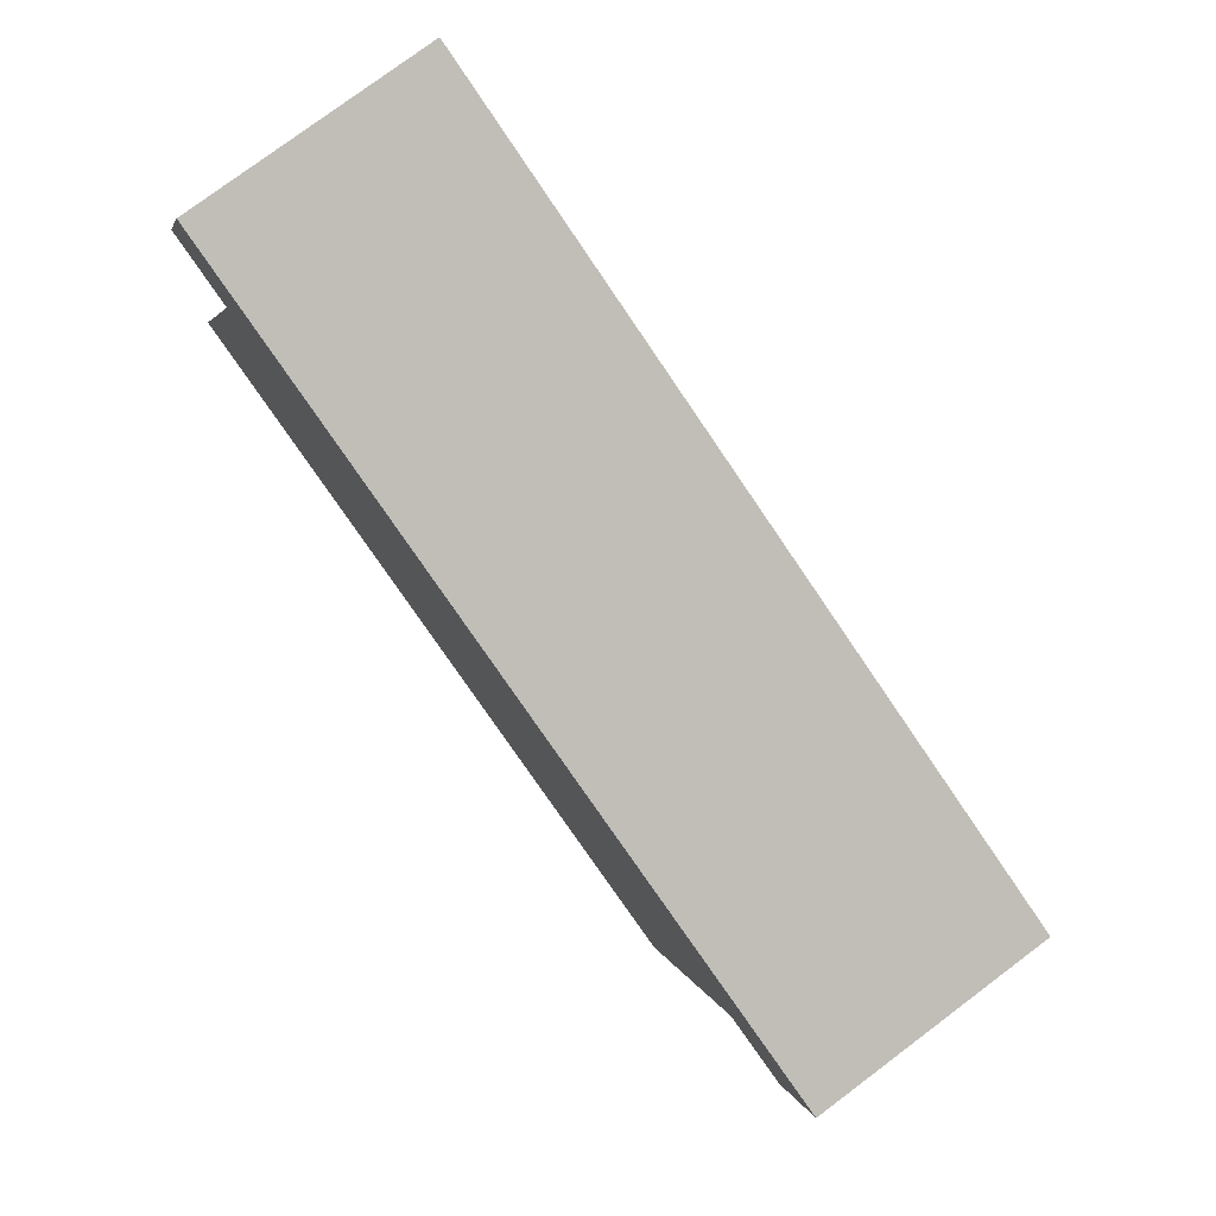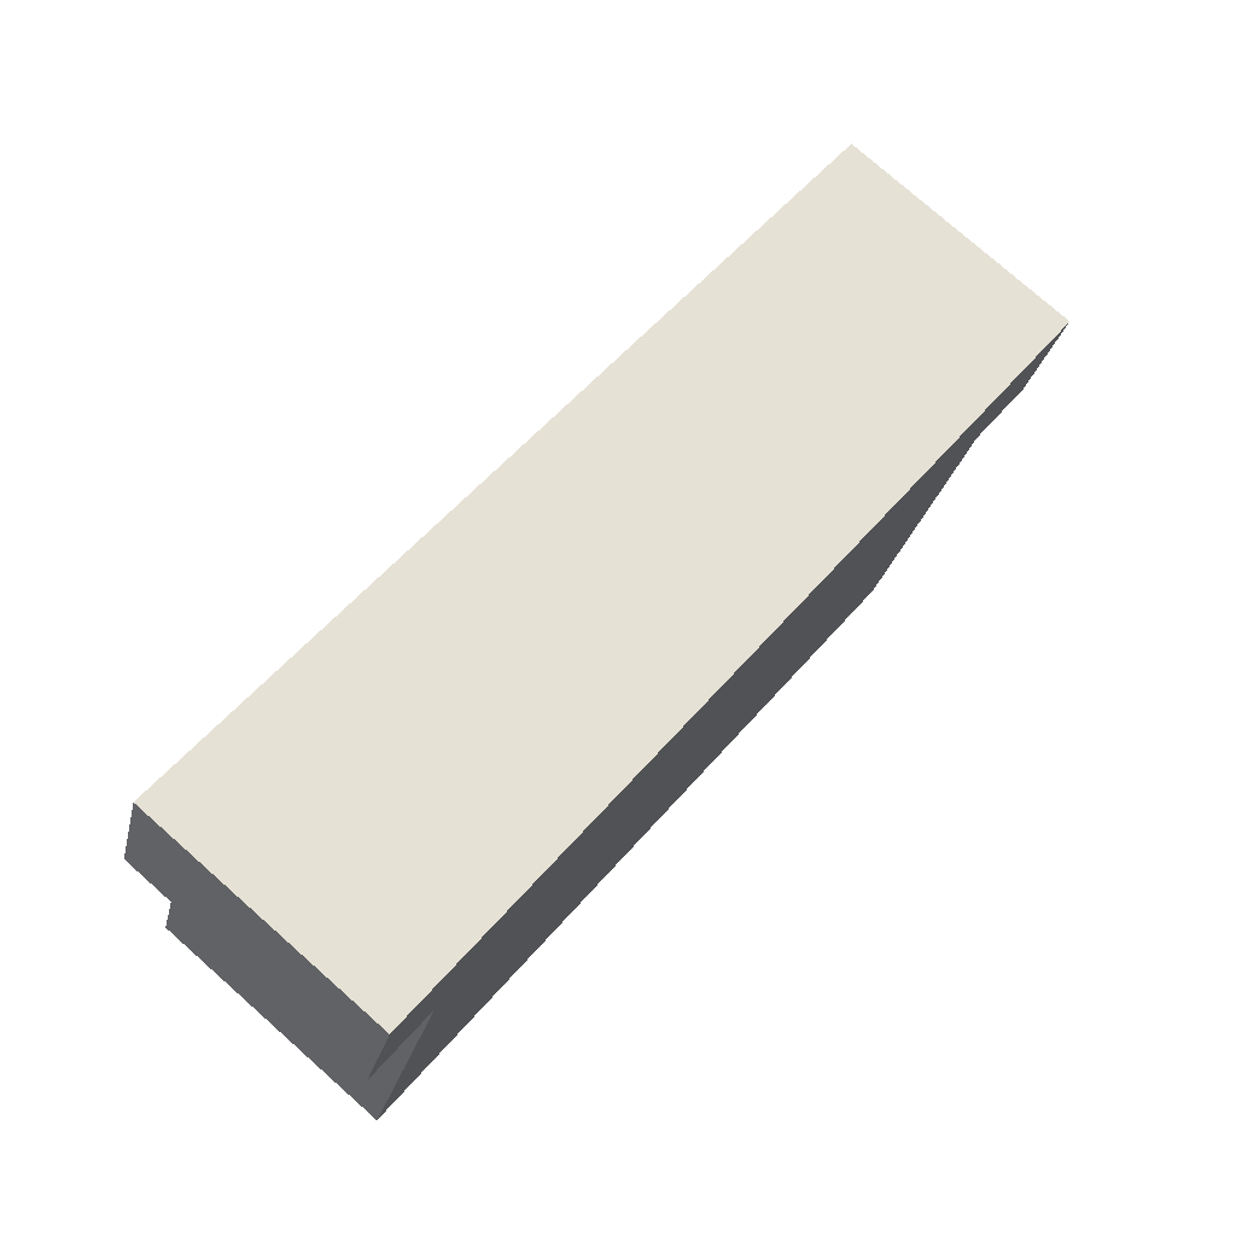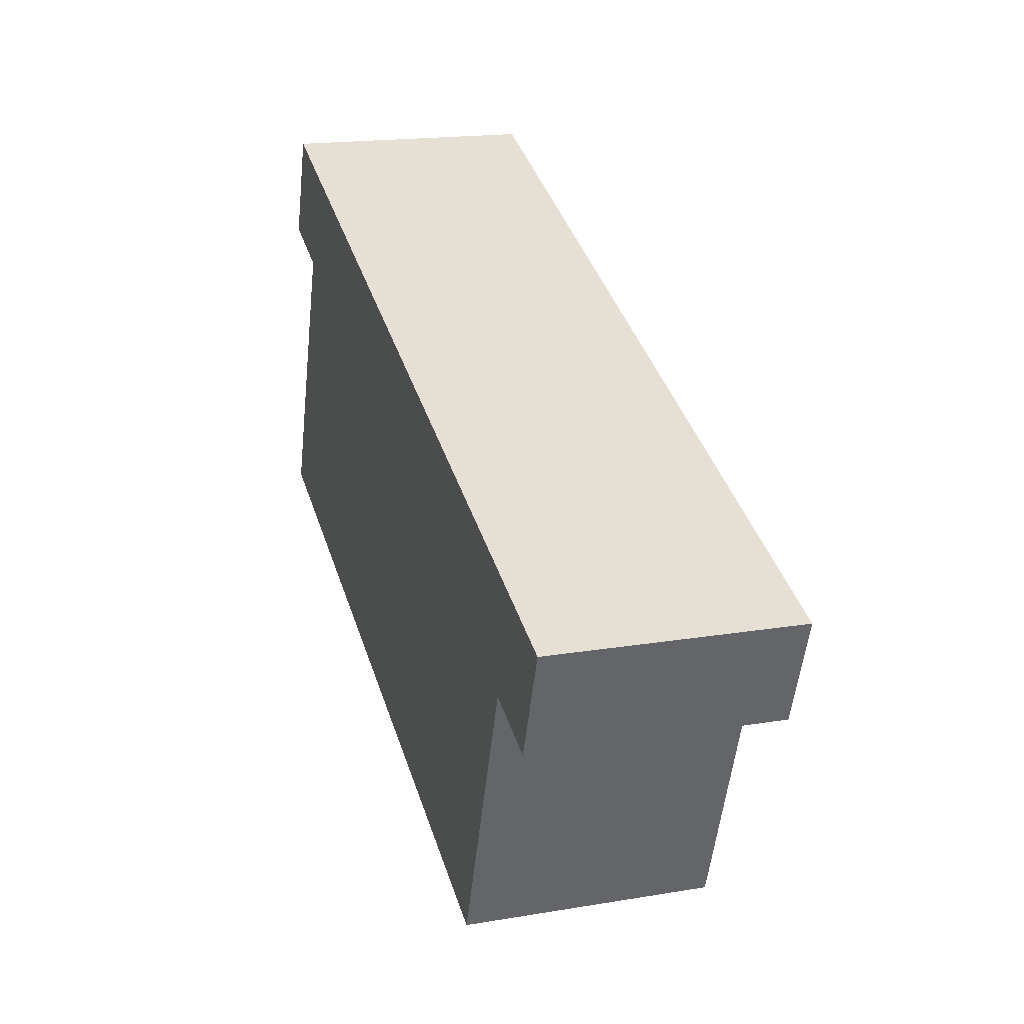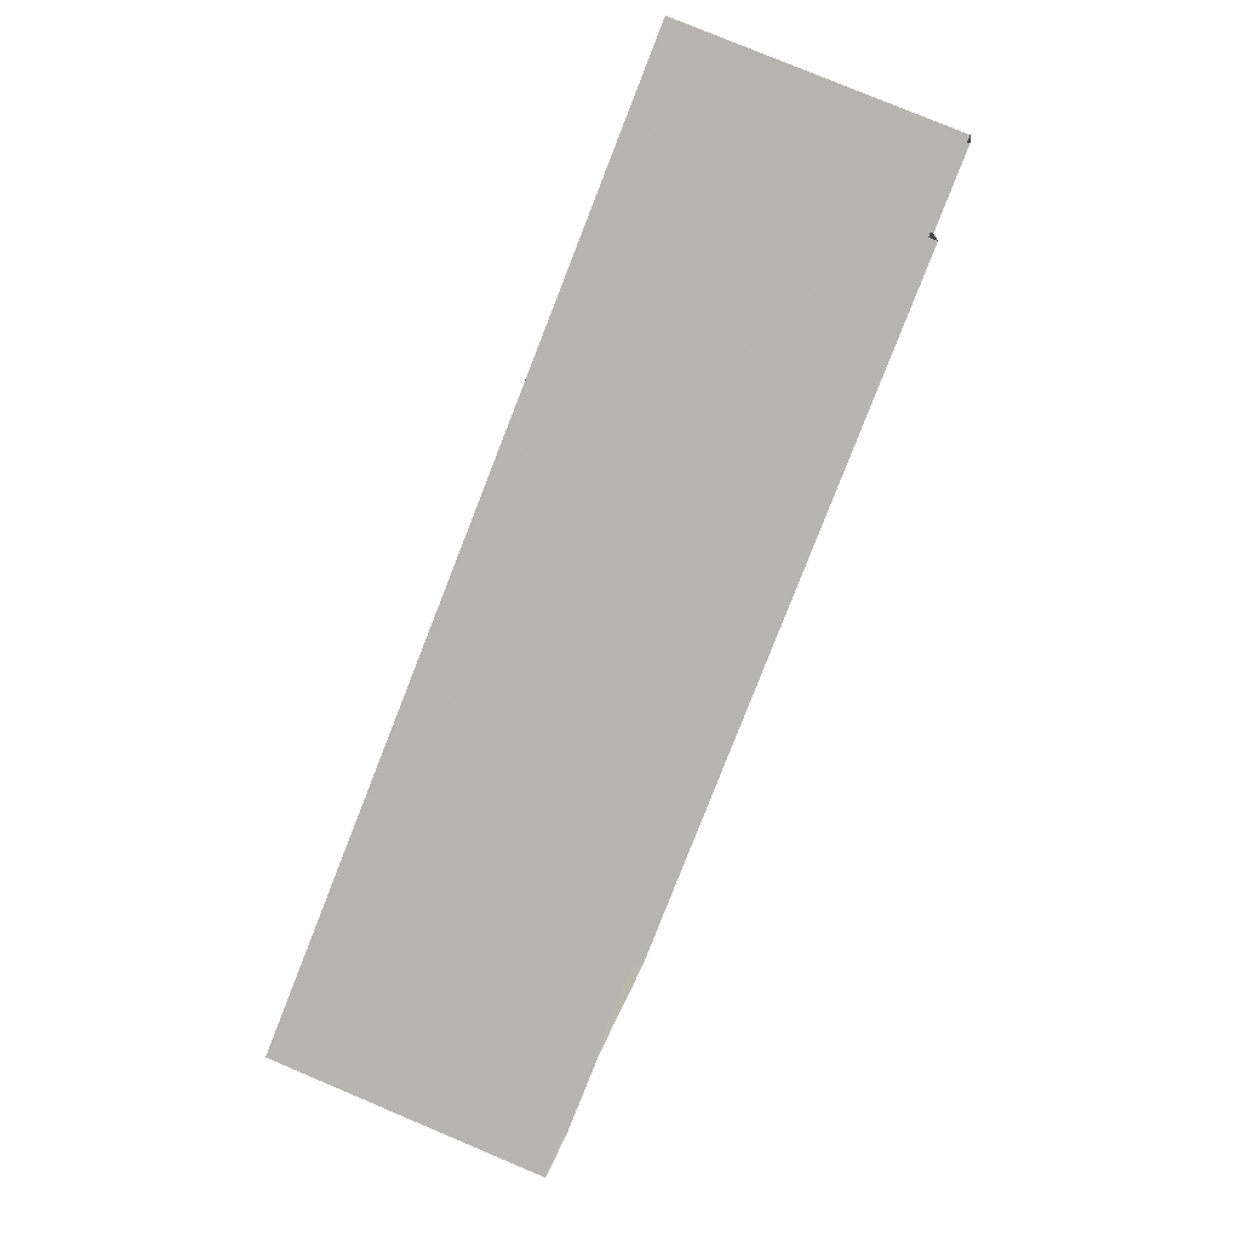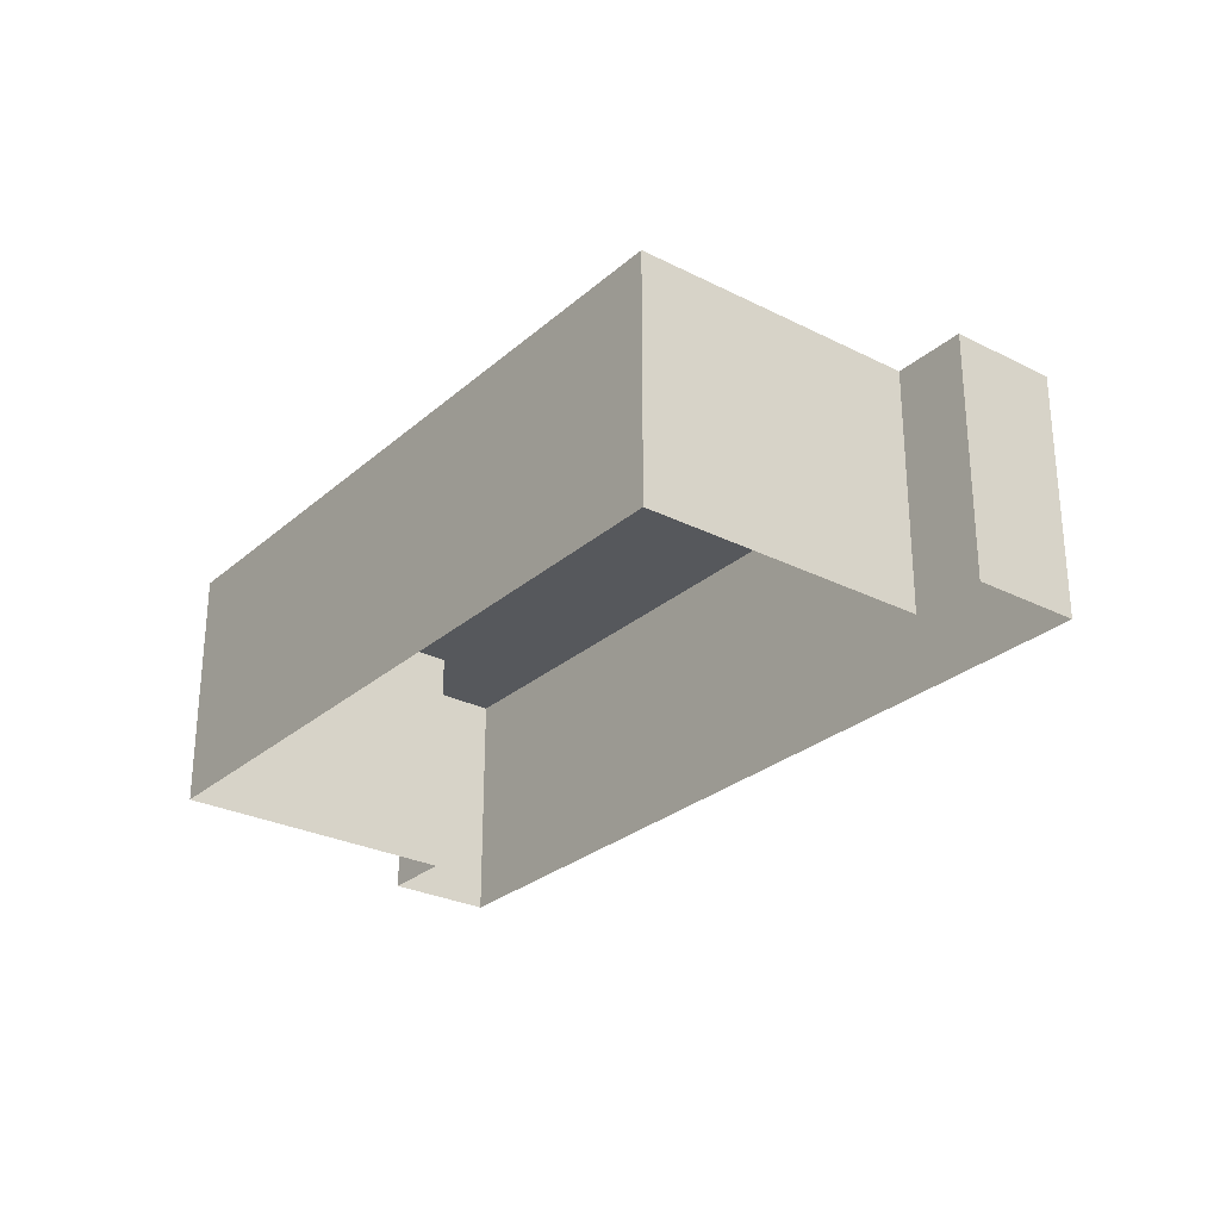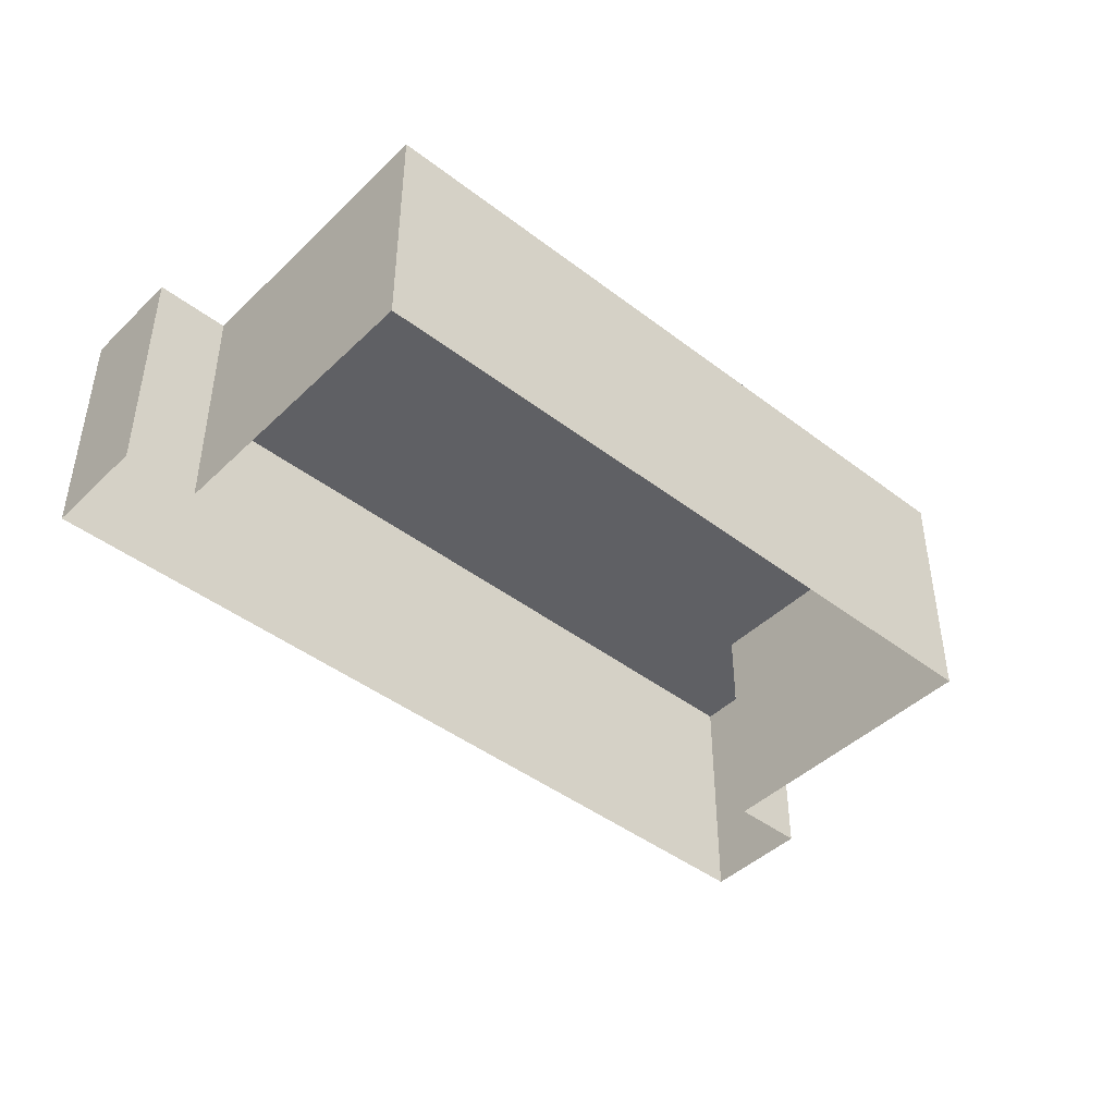
<metadata>
{"format":"obj","ext":"obj","renderer":"f3d","projection":"perspective","resolution":1024,"background":"white","views":[{"elev":77.8,"azim":53.2,"up":"+Y"},{"elev":77.9,"azim":-48.6,"up":"+Y"},{"elev":18.1,"azim":72.1,"up":"+Y"},{"elev":78.6,"azim":112.8,"up":"+Y"},{"elev":-27.8,"azim":32.4,"up":"+Z"},{"elev":-44.1,"azim":-61.8,"up":"+Z"}]}
</metadata>
<code>
v -8150 -3.75e+04 18.49
v -8151 -3.75e+04 10.52
v -8150 -3.75e+04 10.52
v -8151 -3.75e+04 18.49
v -8153 -3.75e+04 10.52
v -8153 -3.75e+04 18.49
v -8157 -3.751e+04 10.52
v -8157 -3.751e+04 18.49
v -8179 -3.75e+04 10.53
v -8179 -3.75e+04 18.51
v -8176 -3.749e+04 18.51
v -8176 -3.749e+04 10.53
v -8178 -3.749e+04 10.53
v -8178 -3.749e+04 18.51
v -8177 -3.749e+04 18.51
v -8177 -3.749e+04 10.53
f 16 3 12
f 16 12 13
f 3 2 5
f 12 5 9
f 9 5 7
f 12 3 5
f 1 2 3
f 1 4 2
f 4 5 2
f 4 6 5
f 6 7 5
f 6 8 7
f 8 9 7
f 8 10 9
f 11 12 9
f 10 11 9
f 11 13 12
f 11 14 13
f 15 16 13
f 14 15 13
f 1 3 16
f 15 1 16
f 11 1 15
f 15 14 11
f 6 4 1
f 10 8 6
f 10 6 11
f 11 6 1

</code>
